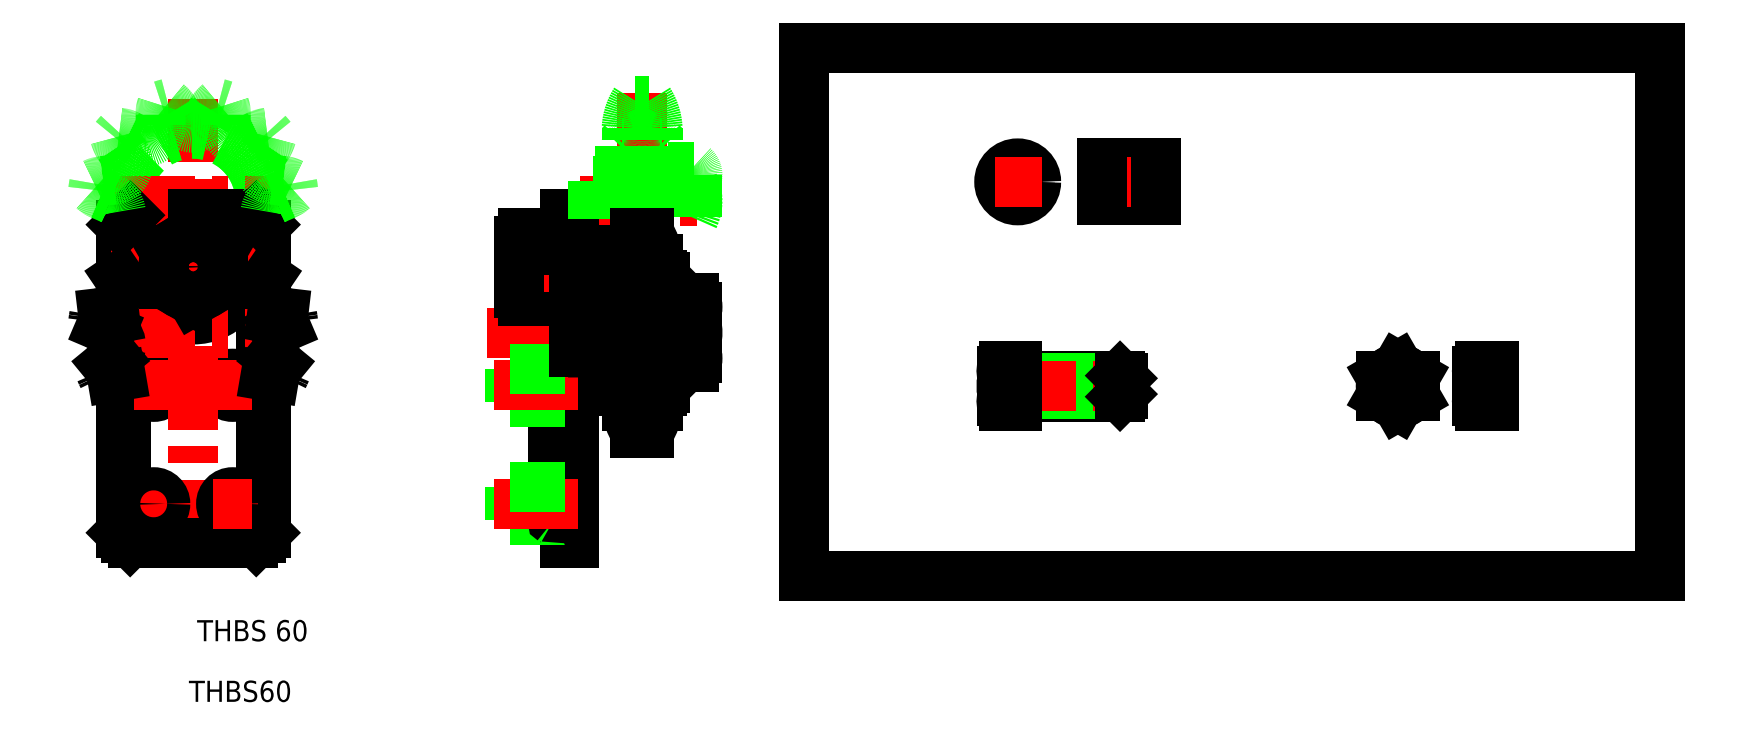
<metadata>
{"format":"dxf","ext":"dxf","renderer":"ezdxf+matplotlib","layout":"modelspace","background":"white","min_lineweight":24,"dpi":150}
</metadata>
<code>
0
SECTION
2
ENTITIES
0
LINE
8
0
10
1062
20
429.1
30
0
11
1062
21
228.5
31
0
0
LINE
8
0
10
737.2
20
429.1
30
0
11
737.2
21
228.5
31
0
0
LINE
8
0
10
737.2
20
228.5
30
0
11
1062
21
228.5
31
0
0
LINE
8
0
10
737.2
20
429.1
30
0
11
1062
21
429.1
31
0
0
LINE
8
0
10
857.3
20
296.6
30
0
11
813.3
21
296.6
31
0
0
LINE
8
0
10
813.3
20
304.6
30
0
11
857.3
21
304.6
31
0
0
LINE
8
0
10
858.3
20
297.6
30
0
11
818.3
21
297.6
31
0
0
LINE
8
0
10
858.3
20
303.6
30
0
11
818.3
21
303.6
31
0
0
LINE
8
CENTER
10
808.8
20
300.6
30
0
11
860
21
300.6
31
0
0
ARC
8
0
10
814.3
20
294.8
30
0
40
2.021
50
120
51
240
0
LINE
8
0
10
818.3
20
308.1
30
0
11
818.3
21
293.1
31
0
0
LINE
8
0
10
818.3
20
293.1
30
0
11
813.3
21
293.1
31
0
0
LINE
8
0
10
812.3
20
306.3
30
0
11
812.3
21
294.8
31
0
0
ARC
8
0
10
814.3
20
306.3
30
0
40
2.021
50
120
51
240
0
ARC
8
0
10
820.7
20
300.6
30
0
40
8.426
50
151.7
51
208.3
0
LINE
8
0
10
818.3
20
308.1
30
0
11
813.3
21
308.1
31
0
0
LINE
8
CENTER
10
818.5
20
369.9
30
0
11
818.5
21
387.3
31
0
0
CIRCLE
8
0
10
818.5
20
378.1
30
0
40
7
0
CIRCLE
8
0
10
818.5
20
378.1
30
0
40
4.65
0
LINE
8
CENTER
10
809.7
20
378.1
30
0
11
827.5
21
378.1
31
0
0
LINE
8
0
10
969.3
20
304.3
30
0
11
962.8
21
308.1
31
0
0
LINE
8
0
10
962.8
20
293.1
30
0
11
969.3
21
296.8
31
0
0
CIRCLE
8
0
10
962.8
20
300.6
30
0
40
6.5
0
LINE
8
CENTER
10
953.3
20
300.6
30
0
11
972.3
21
300.6
31
0
0
LINE
8
0
10
857.3
20
304.6
30
0
11
858.3
21
303.6
31
0
0
LINE
8
0
10
858.3
20
297.6
30
0
11
857.3
21
296.6
31
0
0
LINE
8
0
10
857.3
20
304.6
30
0
11
857.3
21
296.6
31
0
0
LINE
8
0
10
858.3
20
303.6
30
0
11
858.3
21
297.6
31
0
0
LINE
8
0
10
956.3
20
296.8
30
0
11
962.8
21
293.1
31
0
0
LINE
8
CENTER
10
962.8
20
291.1
30
0
11
962.8
21
310.1
31
0
0
LINE
8
0
10
962.8
20
308.1
30
0
11
956.3
21
304.3
31
0
0
CIRCLE
8
0
10
962.8
20
300.6
30
0
40
3.25
0
CIRCLE
8
0
10
962.8
20
300.6
30
0
40
4
0
LINE
8
0
10
956.3
20
304.3
30
0
11
956.3
21
296.8
31
0
0
LINE
8
CENTER
10
989.8
20
300.6
30
0
11
1002
21
300.6
31
0
0
LINE
8
0
10
999.3
20
308.1
30
0
11
999.3
21
293.1
31
0
0
ARC
8
0
10
994.9
20
294.8
30
0
40
2.021
50
120
51
240
0
LINE
8
0
10
999.3
20
293.1
30
0
11
993.8
21
293.1
31
0
0
LINE
8
0
10
969.3
20
296.8
30
0
11
969.3
21
304.3
31
0
0
ARC
8
0
10
994.9
20
306.3
30
0
40
2.021
50
120
51
240
0
LINE
8
0
10
992.8
20
306.3
30
0
11
992.8
21
294.8
31
0
0
ARC
8
0
10
1001
20
300.6
30
0
40
8.426
50
151.7
51
208.3
0
LINE
8
0
10
993.8
20
304.6
30
0
11
999.3
21
304.6
31
0
0
LINE
8
0
10
999.3
20
296.6
30
0
11
993.8
21
296.6
31
0
0
LINE
8
0
10
999.3
20
308.1
30
0
11
993.8
21
308.1
31
0
0
LINE
8
0
10
850.4
20
373.5
30
0
11
871.2
21
373.5
31
0
0
LINE
8
0
10
871.2
20
371.1
30
0
11
850.4
21
371.1
31
0
0
LINE
8
0
10
850.4
20
382.8
30
0
11
871.2
21
382.8
31
0
0
LINE
8
0
10
850.4
20
385.1
30
0
11
871.2
21
385.1
31
0
0
LINE
8
CENTER
10
847.9
20
378.1
30
0
11
872.9
21
378.1
31
0
0
LINE
8
0
10
850.4
20
371.1
30
0
11
850.4
21
385.1
31
0
0
LINE
8
0
10
871.2
20
385.1
30
0
11
871.2
21
371.1
31
0
0
LINE
8
0
10
625.9
20
294.6
30
0
11
625.9
21
307.2
31
0
0
LINE
8
0
10
625.9
20
294.6
30
0
11
625.9
21
307.2
31
0
0
LINE
8
0
10
531
20
243
30
0
11
531
21
363.8
31
0
0
LINE
8
0
10
532.9
20
244.9
30
0
11
532.9
21
361.9
31
0
0
LINE
8
0
10
646.7
20
359.2
30
0
11
646.7
21
249.6
31
0
0
LINE
8
0
10
641.9
20
358.9
30
0
11
641.9
21
249.9
31
0
0
LINE
8
0
10
649.9
20
241.7
30
0
11
649.9
21
365.9
31
0
0
LINE
8
CENTER
10
520.4
20
308.3
30
0
11
520.4
21
293.5
31
0
0
CIRCLE
8
0
10
490.4
20
300.9
30
0
40
4.4
0
LINE
8
CENTER
10
490.4
20
308.3
30
0
11
490.4
21
293.5
31
0
0
LINE
8
0
10
477.9
20
244.9
30
0
11
477.9
21
361.9
31
0
0
LINE
8
0
10
479.8
20
243
30
0
11
479.8
21
363.8
31
0
0
CIRCLE
8
0
10
520.4
20
300.9
30
0
40
4.4
0
LINE
8
CENTER
10
505.4
20
233.2
30
0
11
505.4
21
409.7
31
0
0
LINE
8
CENTER
10
675.9
20
278.7
30
0
11
675.9
21
411.8
31
0
0
TEXT
8
0
10
502
20
204.1
30
0
40
8
1
THBS 60
72
     1
11
528
21
201.5
31
0
73
     1
0
TEXT
8
0
10
501.3
20
181.1
30
0
40
8
1
THBS60
72
     1
11
523.3
21
178.4
31
0
73
     1
0
LINE
8
CENTER
10
483
20
255.9
30
0
11
497.8
21
255.9
31
0
0
LINE
8
0
10
482.5
20
240.9
30
0
11
505.4
21
240.9
31
0
0
ARC
8
0
10
482.5
20
242.4
30
0
40
1.5
50
225
51
270
0
LINE
8
0
10
481.5
20
241.3
30
0
11
477.9
21
244.9
31
0
0
LINE
8
CENTER
10
490.4
20
263.3
30
0
11
490.4
21
248.5
31
0
0
LINE
8
CENTER
10
520.4
20
263.3
30
0
11
520.4
21
248.5
31
0
0
LINE
8
0
10
528.3
20
240.9
30
0
11
505.4
21
240.9
31
0
0
ARC
8
0
10
528.3
20
242.4
30
0
40
1.5
50
270
51
315
0
LINE
8
0
10
529.4
20
241.3
30
0
11
532.9
21
244.9
31
0
0
CIRCLE
8
0
10
520.4
20
255.9
30
0
40
4.4
0
LINE
8
CENTER
10
527.8
20
255.9
30
0
11
513
21
255.9
31
0
0
CIRCLE
8
0
10
490.4
20
255.9
30
0
40
4.4
0
ARC
8
0
10
641.2
20
240.9
30
0
40
8.668
50
359.8
51
84.84
0
LINE
8
0
10
625.9
20
249.6
30
0
11
625.9
21
262.2
31
0
0
LINE
8
0
10
649.9
20
240.9
30
0
11
646.7
21
240.9
31
0
0
LINE
8
0
10
625.9
20
249.6
30
0
11
646.7
21
249.6
31
0
0
ARC
8
0
10
642.4
20
249.9
30
0
40
0.5
50
180
51
241.8
0
LINE
8
0
10
646.7
20
240.9
30
0
11
646.7
21
240.9
31
0
0
ARC
8
0
10
638.1
20
241.8
30
0
40
8.668
50
354.1
51
61.87
0
LINE
8
CENTER
10
619.8
20
255.9
30
0
11
654.8
21
255.9
31
0
0
LINE
8
0
10
625.9
20
262.2
30
0
11
646.7
21
262.2
31
0
0
LINE
8
0
10
625.9
20
294.6
30
0
11
646.7
21
294.6
31
0
0
ARC
8
0
10
682.7
20
393.9
30
0
40
1
50
180
51
270
0
LINE
8
CENTER
10
652.2
20
370.9
30
0
11
701.9
21
370.9
31
0
0
LINE
8
CENTER
10
616.9
20
320.9
30
0
11
699.7
21
320.9
31
0
0
LINE
8
0
10
533.6
20
391.9
30
0
11
531.2
21
388.3
31
0
0
LINE
8
0
10
477.2
20
391.9
30
0
11
479.7
21
388.3
31
0
0
ARC
8
0
10
505.4
20
370.9
30
0
40
25.5
50
351.5
51
185.3
0
LINE
8
0
10
482.5
20
365.9
30
0
11
505.4
21
365.9
31
0
0
LINE
8
CENTER
10
483
20
300.9
30
0
11
497.8
21
300.9
31
0
0
CIRCLE
8
0
10
505.4
20
345.9
30
0
40
20
0
LINE
8
CENTER
10
474.3
20
320.9
30
0
11
536.1
21
320.9
31
0
0
LINE
8
CENTER
10
474.3
20
370.9
30
0
11
536.1
21
370.9
31
0
0
LINE
8
CENTER
10
474.3
20
345.9
30
0
11
536.1
21
345.9
31
0
0
ARC
8
0
10
482.5
20
364.4
30
0
40
1.5
50
90
51
135
0
LINE
8
0
10
481.5
20
365.5
30
0
11
477.9
21
361.9
31
0
0
ARC
8
0
10
472.3
20
368.4
30
0
40
10.09
50
96.67
51
116.2
0
ARC
8
0
10
474.3
20
382.6
30
0
40
10.09
50
227.5
51
247
0
ARC
8
0
10
505.4
20
370.9
30
0
40
38.15
50
170
51
171.8
0
ARC
8
0
10
505.4
20
370.9
30
0
40
38.15
50
171.8
51
173.6
0
ARC
8
0
10
472
20
366.1
30
0
40
6.023
50
8.182
51
66.96
0
LINE
8
0
10
470.4
20
373.3
30
0
11
474.3
21
371.6
31
0
0
ARC
8
0
10
474.7
20
384.9
30
0
40
6.023
50
276.7
51
335.5
0
LINE
8
0
10
471.1
20
378.5
30
0
11
475.4
21
379
31
0
0
ARC
8
0
10
474.7
20
384.9
30
0
40
6.023
50
335.5
51
34.23
0
CIRCLE
8
0
10
505.4
20
345.9
30
0
40
6.76
0
CIRCLE
8
0
10
505.4
20
345.9
30
0
40
5.633
0
CIRCLE
8
0
10
505.4
20
345.9
30
0
40
11.27
0
LINE
8
0
10
494.2
20
352.4
30
0
11
494.2
21
339.4
31
0
0
LINE
8
0
10
516.7
20
339.4
30
0
11
516.7
21
352.4
31
0
0
LINE
8
CENTER
10
527.8
20
300.9
30
0
11
513
21
300.9
31
0
0
LINE
8
0
10
494.2
20
339.4
30
0
11
505.4
21
332.9
31
0
0
LINE
8
0
10
505.4
20
332.9
30
0
11
516.7
21
339.4
31
0
0
LINE
8
0
10
528.3
20
365.9
30
0
11
505.4
21
365.9
31
0
0
LINE
8
0
10
505.4
20
358.9
30
0
11
494.2
21
352.4
31
0
0
LINE
8
0
10
516.7
20
352.4
30
0
11
505.4
21
358.9
31
0
0
LINE
8
0
10
529.4
20
365.5
30
0
11
532.9
21
361.9
31
0
0
ARC
8
0
10
528.3
20
364.4
30
0
40
1.5
50
45
51
90
0
ARC
8
0
10
536.2
20
384.9
30
0
40
6.023
50
204.5
51
263.3
0
ARC
8
0
10
538.9
20
366.1
30
0
40
6.023
50
113
51
171.8
0
ARC
8
0
10
536.2
20
384.9
30
0
40
6.023
50
145.8
51
204.5
0
ARC
8
0
10
538.6
20
368.4
30
0
40
10.09
50
63.82
51
83.33
0
ARC
8
0
10
505.4
20
370.9
30
0
40
38.15
50
8.182
51
9.96
0
ARC
8
0
10
536.5
20
382.6
30
0
40
10.09
50
293
51
312.5
0
LINE
8
0
10
540.5
20
373.3
30
0
11
536.5
21
371.6
31
0
0
ARC
8
0
10
505.4
20
370.9
30
0
40
38.15
50
6.404
51
8.182
0
LINE
8
0
10
539.7
20
378.5
30
0
11
535.5
21
379
31
0
0
ARC
8
0
10
487.1
20
399.3
30
0
40
6.023
50
243.9
51
302.7
0
ARC
8
0
10
476.2
20
386.7
30
0
40
10.09
50
63.95
51
83.45
0
ARC
8
0
10
485.6
20
397.5
30
0
40
10.09
50
194.7
51
214.2
0
ARC
8
0
10
505.4
20
370.9
30
0
40
38.15
50
137.3
51
139.1
0
ARC
8
0
10
505.4
20
370.9
30
0
40
38.15
50
139.1
51
140.9
0
LINE
8
0
10
480.7
20
395.8
30
0
11
484.5
21
393.9
31
0
0
ARC
8
0
10
523.7
20
399.3
30
0
40
6.023
50
178.5
51
237.3
0
ARC
8
0
10
505.4
20
404.7
30
0
40
6.023
50
211.2
51
270
0
LINE
8
0
10
493.1
20
403.8
30
0
11
493.2
21
399.5
31
0
0
ARC
8
0
10
487.1
20
399.3
30
0
40
6.023
50
302.7
51
1.508
0
ARC
8
0
10
505.4
20
370.9
30
0
40
38.15
50
106.4
51
108.1
0
ARC
8
0
10
503.1
20
404
30
0
40
10.09
50
162
51
181.5
0
ARC
8
0
10
489.4
20
400
30
0
40
10.09
50
31.22
51
50.72
0
ARC
8
0
10
505.4
20
370.9
30
0
40
38.15
50
104.6
51
106.4
0
LINE
8
0
10
498.1
20
405.2
30
0
11
500.3
21
401.6
31
0
0
LINE
8
0
10
517.8
20
403.8
30
0
11
517.7
21
399.5
31
0
0
ARC
8
0
10
505.4
20
404.7
30
0
40
6.023
50
270
51
328.8
0
ARC
8
0
10
505.4
20
370.9
30
0
40
38.15
50
71.86
51
73.64
0
ARC
8
0
10
505.4
20
370.9
30
0
40
38.15
50
73.64
51
75.41
0
ARC
8
0
10
521.4
20
400
30
0
40
10.09
50
129.3
51
148.8
0
ARC
8
0
10
507.7
20
404
30
0
40
10.09
50
358.5
51
18
0
LINE
8
0
10
512.8
20
405.2
30
0
11
510.6
21
401.6
31
0
0
ARC
8
0
10
525.3
20
397.5
30
0
40
10.09
50
325.8
51
345.3
0
ARC
8
0
10
505.4
20
370.9
30
0
40
38.15
50
39.13
51
40.91
0
LINE
8
0
10
530.2
20
395.8
30
0
11
526.3
21
393.9
31
0
0
ARC
8
0
10
523.7
20
399.3
30
0
40
6.023
50
237.3
51
296.1
0
ARC
8
0
10
505.4
20
370.9
30
0
40
38.15
50
40.91
51
42.69
0
ARC
8
0
10
534.6
20
386.7
30
0
40
10.09
50
96.55
51
116.1
0
LINE
8
0
10
667.4
20
391.9
30
0
11
667.4
21
366.1
31
0
0
ARC
8
0
10
644.3
20
345.9
30
0
40
15.14
50
154.6
51
205.4
0
LINE
8
0
10
629.2
20
345.9
30
0
11
629.2
21
336.1
31
0
0
LINE
8
CENTER
10
619.8
20
300.9
30
0
11
651.4
21
300.9
31
0
0
LINE
8
0
10
625.9
20
307.2
30
0
11
646.7
21
307.2
31
0
0
LINE
8
0
10
630.6
20
332.9
30
0
11
641.9
21
332.9
31
0
0
LINE
8
0
10
641.9
20
339.4
30
0
11
630.6
21
339.4
31
0
0
ARC
8
0
10
633.5
20
336.1
30
0
40
4.333
50
131.4
51
228.6
0
LINE
8
0
10
649.9
20
365.9
30
0
11
646.7
21
365.9
31
0
0
ARC
8
0
10
641.2
20
365.9
30
0
40
8.668
50
275.2
51
0.17
0
LINE
8
CENTER
10
624.2
20
345.9
30
0
11
659.8
21
345.9
31
0
0
LINE
8
0
10
641.9
20
352.4
30
0
11
630.6
21
352.4
31
0
0
LINE
8
0
10
630.6
20
358.9
30
0
11
641.9
21
358.9
31
0
0
LINE
8
0
10
629.2
20
345.9
30
0
11
629.2
21
355.8
31
0
0
ARC
8
0
10
633.5
20
355.7
30
0
40
4.333
50
131.4
51
228.6
0
ARC
8
0
10
642.4
20
356.9
30
0
40
0.5
50
118.2
51
180
0
ARC
8
0
10
638.1
20
365
30
0
40
8.668
50
298.1
51
5.882
0
LINE
8
0
10
657.2
20
363.9
30
0
11
657.2
21
378.4
31
0
0
LINE
8
0
10
657.2
20
378.4
30
0
11
667.4
21
378.4
31
0
0
ARC
8
0
10
660.9
20
397.6
30
0
40
20.88
50
3.22
51
32.82
0
ARC
8
0
10
690.9
20
397.6
30
0
40
20.88
50
147.2
51
176.8
0
ARC
8
0
10
669
20
393.9
30
0
40
1
50
270
51
0
0
LINE
8
0
10
668.4
20
392.9
30
0
11
667.4
21
391.9
31
0
0
LINE
8
0
10
669
20
392.9
30
0
11
668.4
21
392.9
31
0
0
LINE
8
0
10
670
20
393.9
30
0
11
670
21
398.8
31
0
0
LINE
8
0
10
681.7
20
393.9
30
0
11
681.7
21
398.8
31
0
0
LINE
8
0
10
673.3
20
408.9
30
0
11
675.9
21
408.9
31
0
0
LINE
8
0
10
678.4
20
408.9
30
0
11
675.9
21
408.9
31
0
0
LINE
8
0
10
684.4
20
391.9
30
0
11
684.4
21
366.1
31
0
0
LINE
8
0
10
696.9
20
370.9
30
0
11
696.9
21
364.6
31
0
0
ARC
8
0
10
681.7
20
370.9
30
0
40
15.14
50
334.6
51
25.45
0
ARC
8
0
10
699.5
20
370.9
30
0
40
15.14
50
154.6
51
205.4
0
ARC
8
0
10
692.5
20
380.7
30
0
40
4.333
50
311.4
51
48.64
0
LINE
8
0
10
696.9
20
370.9
30
0
11
696.9
21
380.8
31
0
0
ARC
8
0
10
688.7
20
380.7
30
0
40
4.333
50
131.4
51
228.6
0
LINE
8
0
10
685.8
20
377.4
30
0
11
695.4
21
377.4
31
0
0
LINE
8
0
10
695.4
20
383.9
30
0
11
685.8
21
383.9
31
0
0
LINE
8
0
10
682.7
20
392.9
30
0
11
683.4
21
392.9
31
0
0
LINE
8
0
10
683.4
20
392.9
30
0
11
684.4
21
391.9
31
0
0
LINE
8
CENTER
10
667.8
20
354.7
30
0
11
683.5
21
354.7
31
0
0
ARC
8
0
10
682.7
20
343.9
30
0
40
1
50
180
51
270
0
ARC
8
0
10
682.7
20
297.9
30
0
40
1
50
90
51
180
0
LINE
8
CENTER
10
683.9
20
287.1
30
0
11
668.3
21
287.1
31
0
0
LINE
8
0
10
657.2
20
328.4
30
0
11
667.4
21
328.4
31
0
0
LINE
8
0
10
657.2
20
313.4
30
0
11
667.4
21
313.4
31
0
0
LINE
8
0
10
657.2
20
313.4
30
0
11
657.2
21
332.9
31
0
0
LINE
8
0
10
657.2
20
352.4
30
0
11
657.2
21
332.9
31
0
0
LINE
8
0
10
673.3
20
358.9
30
0
11
675.9
21
358.9
31
0
0
LINE
8
0
10
673.3
20
282.9
30
0
11
675.9
21
282.9
31
0
0
ARC
8
0
10
690.9
20
347.6
30
0
40
20.88
50
147.2
51
176.8
0
LINE
8
0
10
668.4
20
342.9
30
0
11
667.4
21
341.9
31
0
0
ARC
8
0
10
669
20
343.9
30
0
40
1
50
270
51
0
0
LINE
8
0
10
669
20
342.9
30
0
11
668.4
21
342.9
31
0
0
LINE
8
0
10
667.4
20
299.9
30
0
11
668.4
21
298.9
31
0
0
LINE
8
0
10
670
20
297.9
30
0
11
670
21
293
31
0
0
ARC
8
0
10
669
20
297.9
30
0
40
1
50
0
51
90
0
LINE
8
0
10
669
20
298.9
30
0
11
668.4
21
298.9
31
0
0
LINE
8
0
10
670
20
343.9
30
0
11
670
21
297.9
31
0
0
LINE
8
0
10
667.4
20
341.9
30
0
11
667.4
21
299.9
31
0
0
LINE
8
0
10
670
20
343.9
30
0
11
670
21
348.8
31
0
0
ARC
8
0
10
690.9
20
294.2
30
0
40
20.88
50
183.2
51
212.8
0
ARC
8
0
10
660.9
20
347.6
30
0
40
20.88
50
3.22
51
32.82
0
LINE
8
0
10
678.4
20
358.9
30
0
11
675.9
21
358.9
31
0
0
LINE
8
0
10
681.7
20
297.9
30
0
11
681.7
21
293
31
0
0
LINE
8
0
10
681.7
20
343.9
30
0
11
681.7
21
297.9
31
0
0
LINE
8
0
10
681.7
20
343.9
30
0
11
681.7
21
348.8
31
0
0
LINE
8
0
10
678.4
20
282.9
30
0
11
675.9
21
282.9
31
0
0
ARC
8
0
10
660.9
20
294.2
30
0
40
20.88
50
327.2
51
356.8
0
LINE
8
0
10
695.4
20
307.9
30
0
11
685.8
21
307.9
31
0
0
LINE
8
0
10
685.8
20
314.4
30
0
11
695.4
21
314.4
31
0
0
LINE
8
0
10
685.8
20
327.4
30
0
11
695.4
21
327.4
31
0
0
LINE
8
0
10
695.4
20
333.9
30
0
11
685.8
21
333.9
31
0
0
LINE
8
0
10
682.7
20
342.9
30
0
11
683.4
21
342.9
31
0
0
LINE
8
0
10
683.4
20
342.9
30
0
11
684.4
21
341.9
31
0
0
ARC
8
0
10
688.7
20
330.7
30
0
40
4.333
50
131.4
51
228.6
0
ARC
8
0
10
688.7
20
311.1
30
0
40
4.333
50
131.4
51
228.6
0
LINE
8
0
10
682.7
20
298.9
30
0
11
683.4
21
298.9
31
0
0
LINE
8
0
10
684.4
20
299.9
30
0
11
683.4
21
298.9
31
0
0
LINE
8
0
10
684.4
20
341.9
30
0
11
684.4
21
299.9
31
0
0
ARC
8
0
10
699.5
20
320.9
30
0
40
15.14
50
154.6
51
205.4
0
LINE
8
0
10
696.9
20
320.9
30
0
11
696.9
21
330.8
31
0
0
ARC
8
0
10
692.5
20
330.7
30
0
40
4.333
50
311.4
51
48.64
0
ARC
8
0
10
692.5
20
311.1
30
0
40
4.333
50
311.4
51
48.64
0
LINE
8
0
10
696.9
20
311.1
30
0
11
696.9
21
311.1
31
0
0
ARC
8
0
10
681.7
20
320.9
30
0
40
15.14
50
334.6
51
25.45
0
LINE
8
0
10
696.9
20
320.9
30
0
11
696.9
21
311.2
31
0
0
LINE
8
0
10
649.9
20
352.4
30
0
11
657.2
21
352.4
31
0
0
LINE
8
0
10
649.9
20
313.4
30
0
11
649.9
21
352.4
31
0
0
LINE
8
0
10
649.9
20
313.4
30
0
11
657.2
21
313.4
31
0
0
ARC
8
0
10
474.3
20
332.6
30
0
40
10.09
50
227.5
51
247
0
ARC
8
0
10
472.3
20
318.4
30
0
40
10.09
50
96.67
51
116.2
0
ARC
8
0
10
505.4
20
320.9
30
0
40
38.15
50
171.8
51
173.6
0
ARC
8
0
10
505.4
20
320.9
30
0
40
38.15
50
170
51
171.8
0
ARC
8
0
10
476.2
20
336.7
30
0
40
10.09
50
80.32
51
83.45
0
LINE
8
0
10
477.2
20
341.9
30
0
11
477.9
21
340.9
31
0
0
ARC
8
0
10
472
20
316.1
30
0
40
6.023
50
8.182
51
66.96
0
ARC
8
0
10
474.7
20
334.9
30
0
40
6.023
50
276.7
51
302.7
0
ARC
8
0
10
472
20
316.1
30
0
40
6.023
50
309.4
51
350.5
0
LINE
8
0
10
474.6
20
304
30
0
11
477.9
21
304.5
31
0
0
ARC
8
0
10
505.4
20
320.9
30
0
40
38.15
50
137.3
51
139.1
0
ARC
8
0
10
485.6
20
347.5
30
0
40
10.09
50
194.7
51
214.2
0
LINE
8
0
10
471.1
20
328.5
30
0
11
475.4
21
329
31
0
0
LINE
8
0
10
470.4
20
323.3
30
0
11
474.3
21
321.6
31
0
0
ARC
8
0
10
472.9
20
313.9
30
0
40
10.09
50
260.2
51
279.7
0
LINE
8
0
10
472.5
20
308.7
30
0
11
475.8
21
311.4
31
0
0
ARC
8
0
10
505.4
20
320.9
30
0
40
38.15
50
204.5
51
206.3
0
ARC
8
0
10
478.9
20
300.9
30
0
40
10.09
50
129.4
51
148.9
0
ARC
8
0
10
505.4
20
320.9
30
0
40
38.15
50
202.8
51
204.5
0
ARC
8
0
10
505.4
20
320.9
30
0
40
38.15
50
139.1
51
140.9
0
ARC
8
0
10
525.3
20
347.5
30
0
40
10.09
50
325.8
51
345.3
0
ARC
8
0
10
538.9
20
316.1
30
0
40
6.023
50
113
51
171.8
0
ARC
8
0
10
536.2
20
334.9
30
0
40
6.023
50
237.3
51
263.3
0
ARC
8
0
10
538.9
20
316.1
30
0
40
6.023
50
188
51
230.6
0
LINE
8
0
10
536.2
20
304
30
0
11
532.9
21
304.5
31
0
0
ARC
8
0
10
505.4
20
320.9
30
0
40
38.15
50
39.13
51
40.91
0
ARC
8
0
10
505.4
20
320.9
30
0
40
38.15
50
40.91
51
42.69
0
ARC
8
0
10
534.6
20
336.7
30
0
40
10.09
50
96.55
51
99.68
0
LINE
8
0
10
533.6
20
341.9
30
0
11
532.9
21
340.9
31
0
0
ARC
8
0
10
536.5
20
332.6
30
0
40
10.09
50
293
51
312.5
0
ARC
8
0
10
505.4
20
320.9
30
0
40
38.15
50
8.182
51
9.96
0
LINE
8
0
10
539.7
20
328.5
30
0
11
535.5
21
329
31
0
0
LINE
8
0
10
540.5
20
323.3
30
0
11
536.5
21
321.6
31
0
0
ARC
8
0
10
538.6
20
318.4
30
0
40
10.09
50
63.82
51
83.33
0
LINE
8
0
10
538.4
20
308.7
30
0
11
535.1
21
311.4
31
0
0
ARC
8
0
10
537.9
20
313.9
30
0
40
10.09
50
260.3
51
279.8
0
ARC
8
0
10
532
20
300.9
30
0
40
10.09
50
31.1
51
50.6
0
ARC
8
0
10
505.4
20
320.9
30
0
40
38.15
50
335.5
51
337.2
0
ARC
8
0
10
505.4
20
320.9
30
0
40
38.15
50
333.7
51
335.5
0
ARC
8
0
10
505.4
20
320.9
30
0
40
38.15
50
6.404
51
8.182
0
CIRCLE
8
0
10
653.6
20
328.5
30
0
40
3.25
0
ENDSEC
0
EOF

</code>
